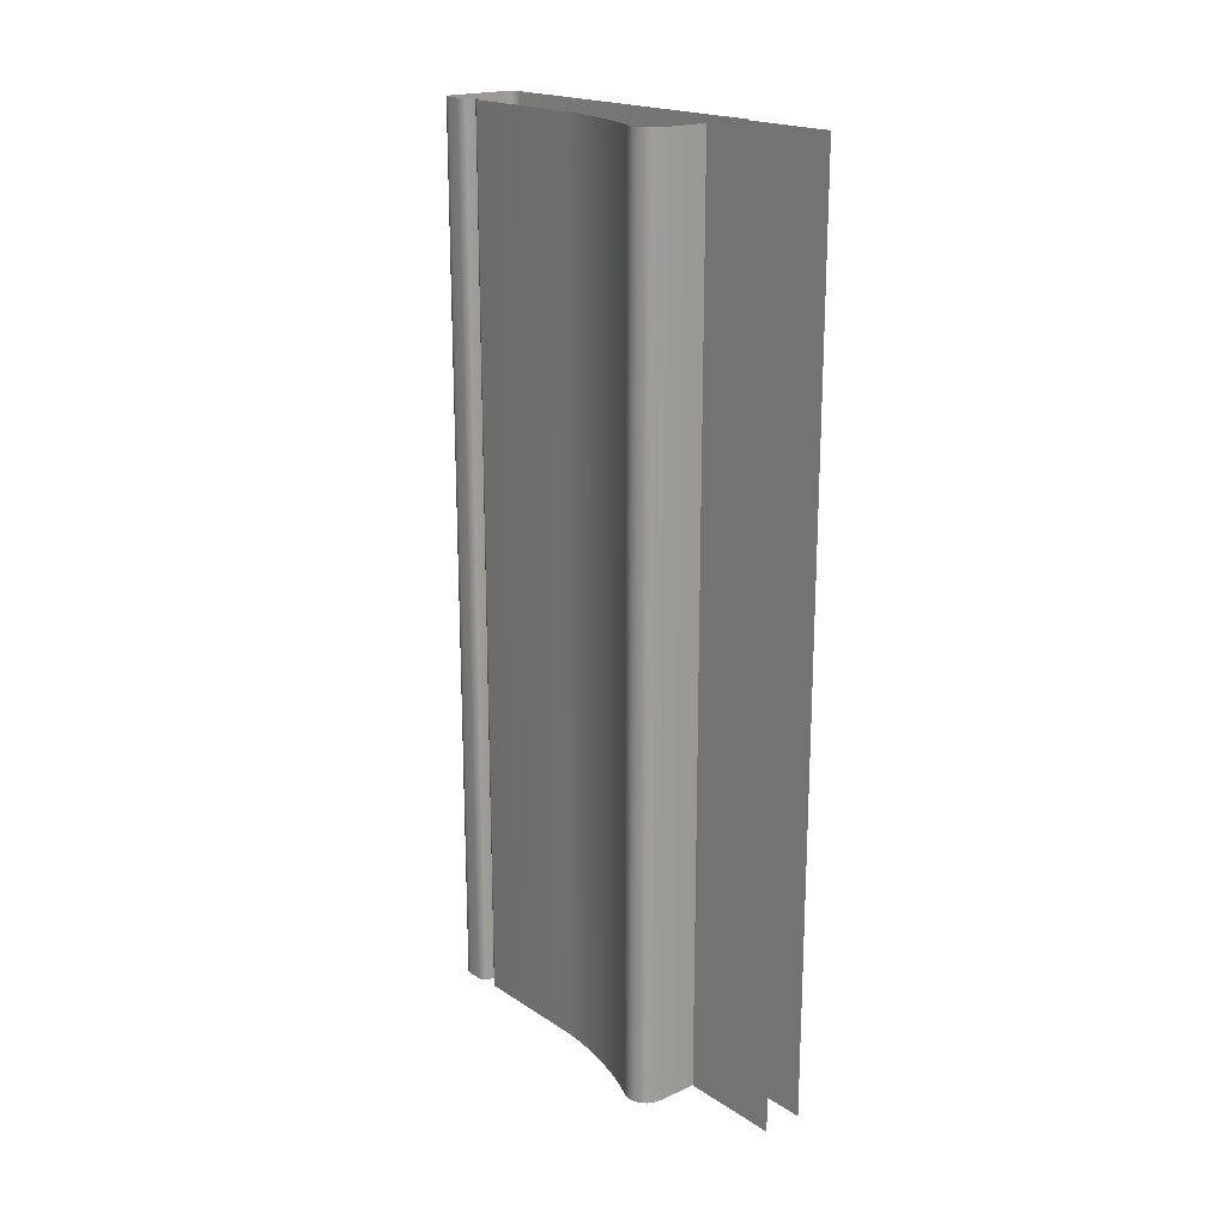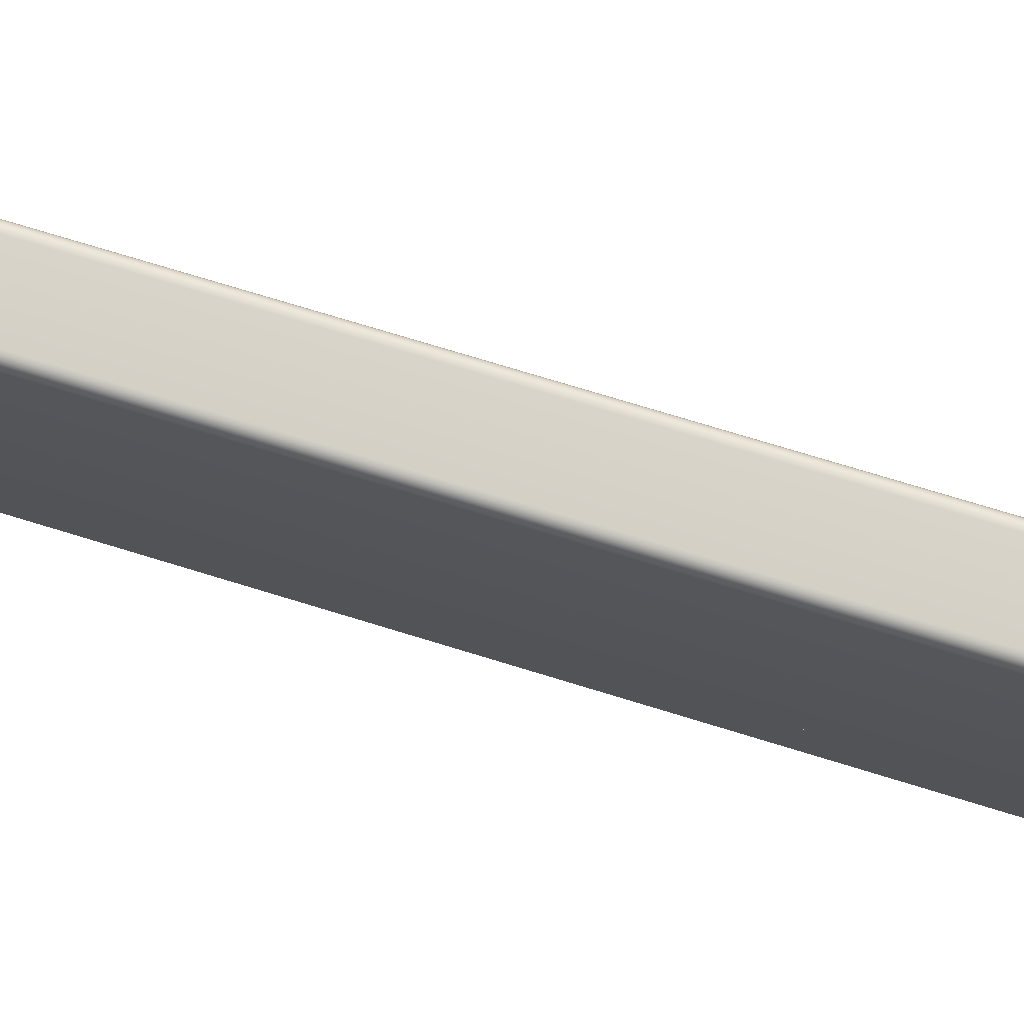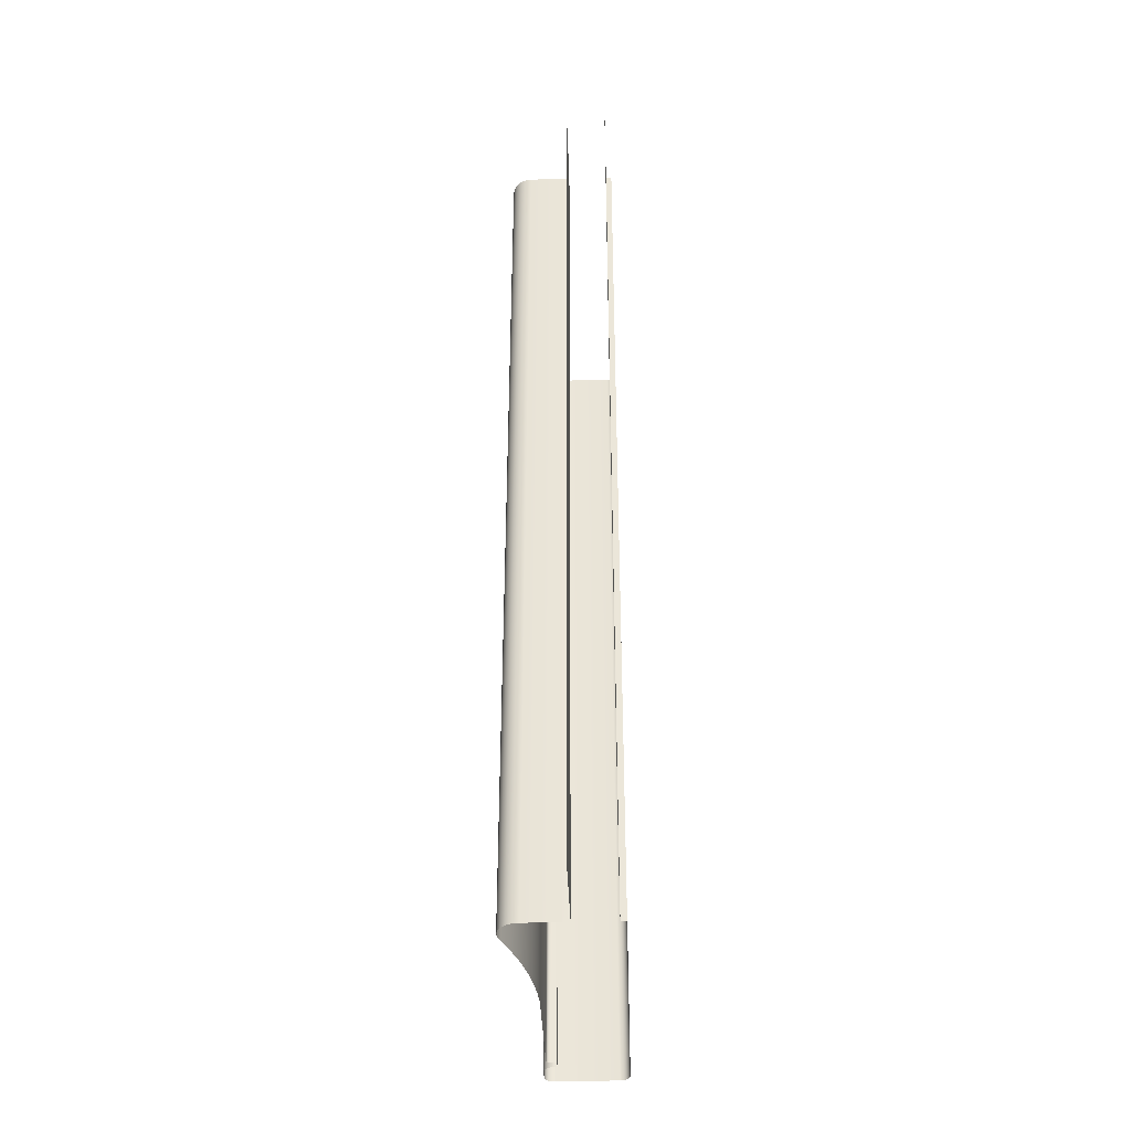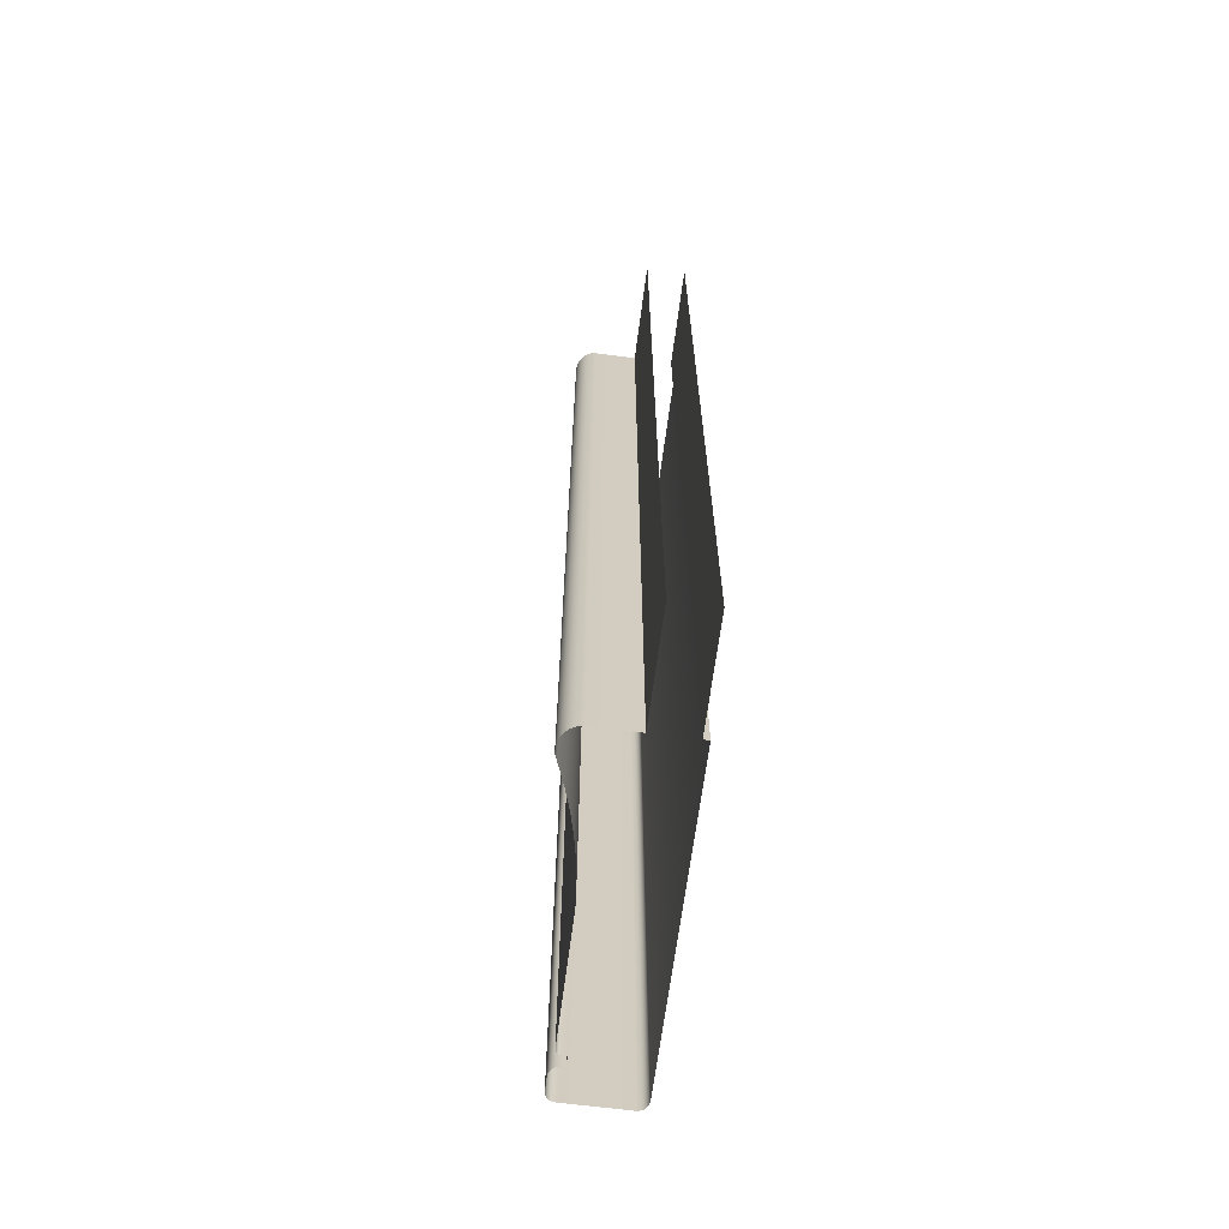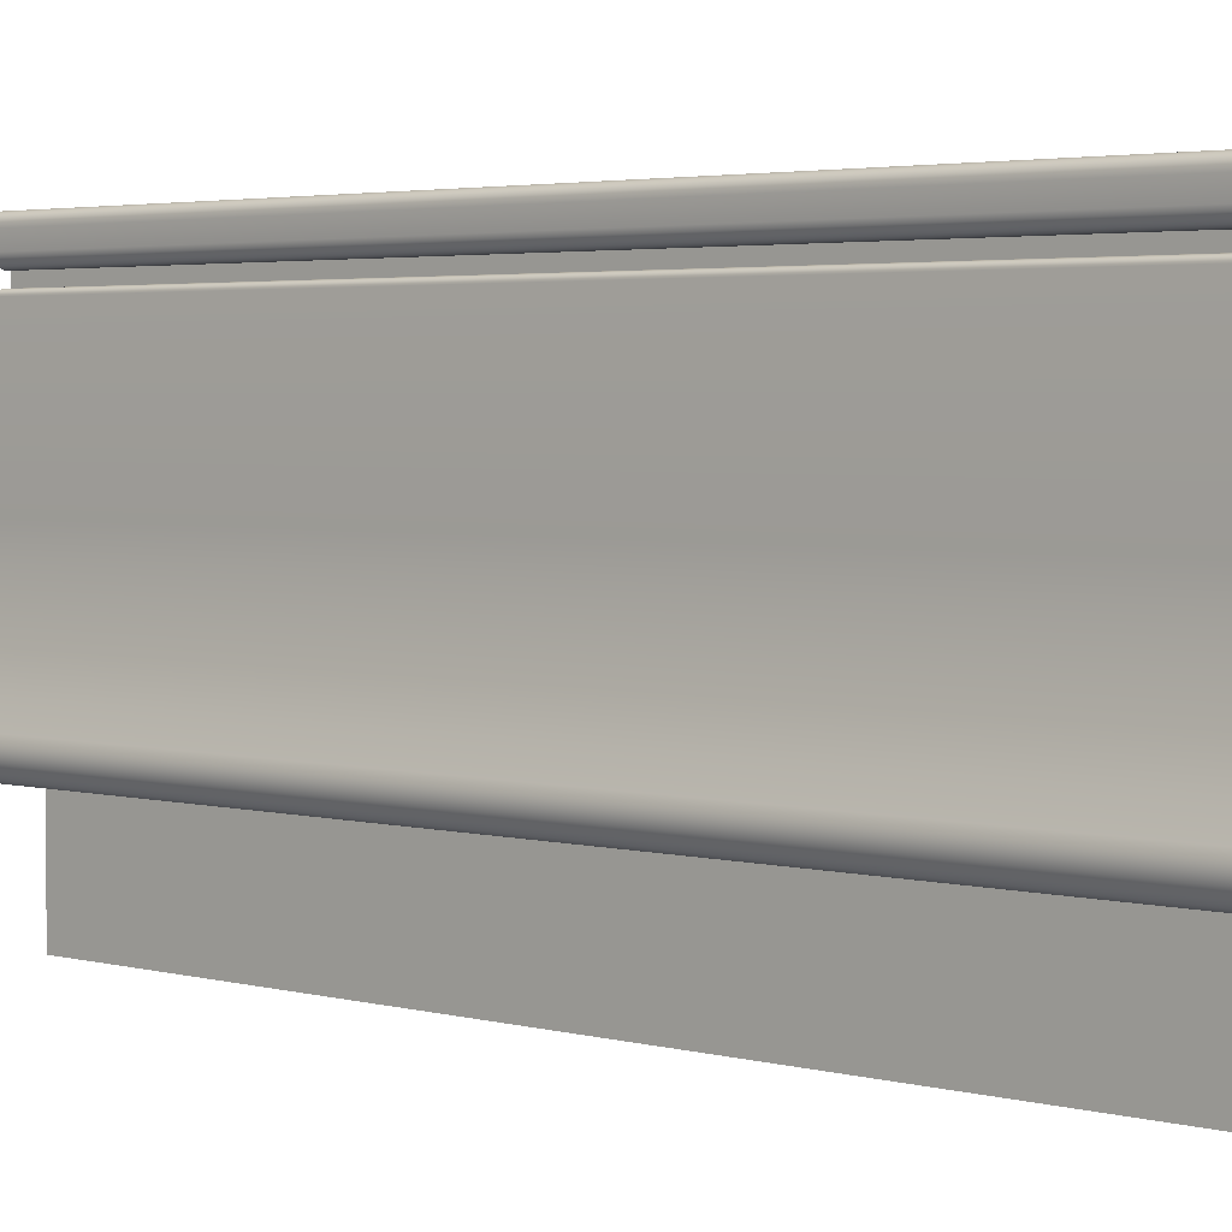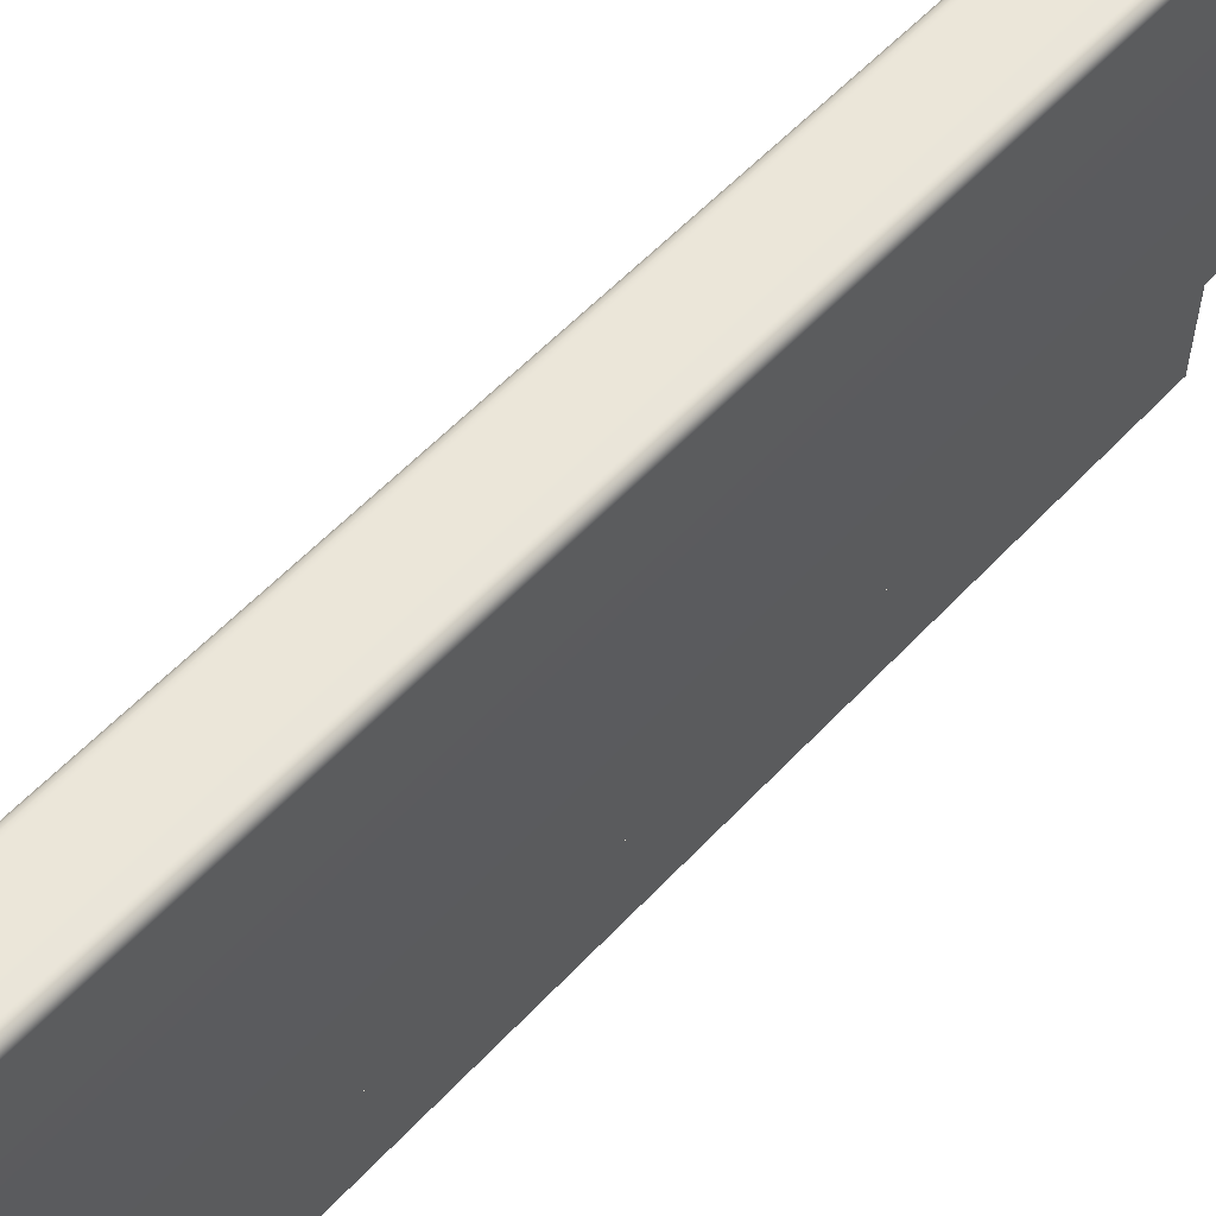
<metadata>
{"format":"obj","ext":"obj","renderer":"f3d","projection":"perspective","resolution":1024,"background":"white","views":[{"elev":19.3,"azim":-39.6,"up":"+Z"},{"elev":76.1,"azim":106.9,"up":"+Y"},{"elev":-37.7,"azim":2.0,"up":"+Z"},{"elev":-66.2,"azim":-7.4,"up":"+Z"},{"elev":3.2,"azim":-47.5,"up":"+Y"},{"elev":56.9,"azim":42.3,"up":"+Y"}]}
</metadata>
<code>
o DF_21_TC1/DF_21_TC/mesh23/mesh23-geometry#mesh23-geometry
v -0.7745 0.3996 -0.09291
v -0.7745 0.3776 0.1008
v -0.7745 0.3776 -0.09291
v -0.7745 0.3996 0.1008
v -0.7733 0.3996 0.1008
v -0.7733 0.3996 -0.09291
v -0.7733 0.4666 -0.09291
v -0.7733 0.4666 0.1008
v -0.7734 0.4672 -0.09291
v -0.7734 0.4672 0.1008
v -0.7737 0.4678 -0.09291
v -0.7737 0.4678 0.1008
v -0.7742 0.4683 0.1008
v -0.7742 0.4683 -0.09291
v -0.7748 0.4686 0.1008
v -0.7748 0.4686 -0.09291
v -0.7755 0.4687 0.1008
v -0.7755 0.4687 -0.09291
v -0.7886 0.4687 0.1008
v -0.7886 0.4687 -0.09291
v -0.7893 0.4687 0.1008
v -0.7893 0.4687 -0.09291
v -0.7899 0.4684 0.1008
v -0.7899 0.4684 -0.09291
v -0.7904 0.4679 0.1008
v -0.7904 0.4679 -0.09291
v -0.7907 0.4673 -0.09291
v -0.7907 0.4673 0.1008
v -0.7908 0.4666 -0.09291
v -0.7908 0.4666 0.1008
v -0.7908 0.4637 0.1008
v -0.7908 0.4637 -0.09291
v -0.7906 0.4631 0.1008
v -0.7906 0.4631 -0.09291
v -0.7903 0.4625 -0.09291
v -0.7903 0.4625 0.1008
v -0.7899 0.462 0.1008
v -0.7899 0.462 -0.09291
v -0.7893 0.4617 0.1008
v -0.7893 0.4617 -0.09291
v -0.7886 0.4616 0.1008
v -0.7886 0.4616 -0.09291
v -0.7879 0.4616 0.1008
v -0.7879 0.4616 -0.09291
v -0.7879 0.4594 -0.09291
v -0.7879 0.4594 0.1008
v -0.789 0.4594 0.1008
v -0.789 0.4594 -0.09291
v -0.7894 0.4593 0.1008
v -0.7894 0.4593 -0.09291
v -0.7896 0.4592 0.1008
v -0.7896 0.4592 -0.09291
v -0.7898 0.459 0.1008
v -0.7898 0.459 -0.09291
v -0.79 0.4587 -0.09291
v -0.79 0.4587 0.1008
v -0.79 0.4584 0.1008
v -0.79 0.4584 -0.09291
v -0.79 0.4315 -0.09291
v -0.79 0.4315 0.1008
v -0.7904 0.4272 -0.09291
v -0.7904 0.4272 0.1008
v -0.791 0.4228 -0.09291
v -0.791 0.4228 0.1008
v -0.7918 0.4186 -0.09291
v -0.7918 0.4186 0.1008
v -0.793 0.4143 -0.09291
v -0.793 0.4143 0.1008
v -0.7943 0.4102 -0.09291
v -0.7943 0.4102 0.1008
v -0.7959 0.4061 -0.09291
v -0.7959 0.4061 0.1008
v -0.7964 0.405 0.1008
v -0.7964 0.405 -0.09291
v -0.7965 0.4039 0.1008
v -0.7965 0.4039 -0.09291
v -0.7963 0.4025 -0.09291
v -0.7963 0.4025 0.1008
v -0.7957 0.4013 -0.09291
v -0.7957 0.4013 0.1008
v -0.7947 0.4004 -0.09291
v -0.7947 0.4004 0.1008
v -0.7935 0.3998 0.1008
v -0.7935 0.3998 -0.09291
v -0.7922 0.3996 0.1008
v -0.7922 0.3996 -0.09291
v -0.7832 0.3996 0.1008
v -0.7832 0.3996 -0.09291
v -0.7832 0.3776 -0.09291
v -0.7832 0.3776 0.1008
f 1 2 3
f 2 1 4
f 1 5 4
f 5 1 6
f 7 5 6
f 5 7 8
f 9 8 7
f 8 9 10
f 11 10 9
f 10 11 12
f 11 13 12
f 13 11 14
f 14 15 13
f 15 14 16
f 16 17 15
f 17 16 18
f 18 19 17
f 19 18 20
f 20 21 19
f 21 20 22
f 22 23 21
f 23 22 24
f 24 25 23
f 25 24 26
f 27 25 26
f 25 27 28
f 29 28 27
f 28 29 30
f 29 31 30
f 31 29 32
f 32 33 31
f 33 32 34
f 35 33 34
f 33 35 36
f 35 37 36
f 37 35 38
f 38 39 37
f 39 38 40
f 40 41 39
f 41 40 42
f 42 43 41
f 43 42 44
f 45 43 44
f 43 45 46
f 45 47 46
f 47 45 48
f 48 49 47
f 49 48 50
f 50 51 49
f 51 50 52
f 52 53 51
f 53 52 54
f 55 53 54
f 53 55 56
f 55 57 56
f 57 55 58
f 59 57 58
f 57 59 60
f 61 60 59
f 60 61 62
f 63 62 61
f 62 63 64
f 65 64 63
f 64 65 66
f 67 66 65
f 66 67 68
f 69 68 67
f 68 69 70
f 71 70 69
f 70 71 72
f 71 73 72
f 73 71 74
f 74 75 73
f 75 74 76
f 77 75 76
f 75 77 78
f 79 78 77
f 78 79 80
f 81 80 79
f 80 81 82
f 81 83 82
f 83 81 84
f 84 85 83
f 85 84 86
f 86 87 85
f 87 86 88
f 89 87 88
f 87 89 90
f 3 2 1
f 4 1 2
f 4 5 1
f 6 1 5
f 6 5 7
f 8 7 5
f 7 8 9
f 10 9 8
f 9 10 11
f 12 11 10
f 12 13 11
f 14 11 13
f 13 15 14
f 16 14 15
f 15 17 16
f 18 16 17
f 17 19 18
f 20 18 19
f 19 21 20
f 22 20 21
f 21 23 22
f 24 22 23
f 23 25 24
f 26 24 25
f 26 25 27
f 28 27 25
f 27 28 29
f 30 29 28
f 30 31 29
f 32 29 31
f 31 33 32
f 34 32 33
f 34 33 35
f 36 35 33
f 36 37 35
f 38 35 37
f 37 39 38
f 40 38 39
f 39 41 40
f 42 40 41
f 41 43 42
f 44 42 43
f 44 43 45
f 46 45 43
f 46 47 45
f 48 45 47
f 47 49 48
f 50 48 49
f 49 51 50
f 52 50 51
f 51 53 52
f 54 52 53
f 54 53 55
f 56 55 53
f 56 57 55
f 58 55 57
f 58 57 59
f 60 59 57
f 59 60 61
f 62 61 60
f 61 62 63
f 64 63 62
f 63 64 65
f 66 65 64
f 65 66 67
f 68 67 66
f 67 68 69
f 70 69 68
f 69 70 71
f 72 71 70
f 72 73 71
f 74 71 73
f 73 75 74
f 76 74 75
f 76 75 77
f 78 77 75
f 77 78 79
f 80 79 78
f 79 80 81
f 82 81 80
f 82 83 81
f 84 81 83
f 83 85 84
f 86 84 85
f 85 87 86
f 88 86 87
f 88 87 89
f 90 89 87

</code>
